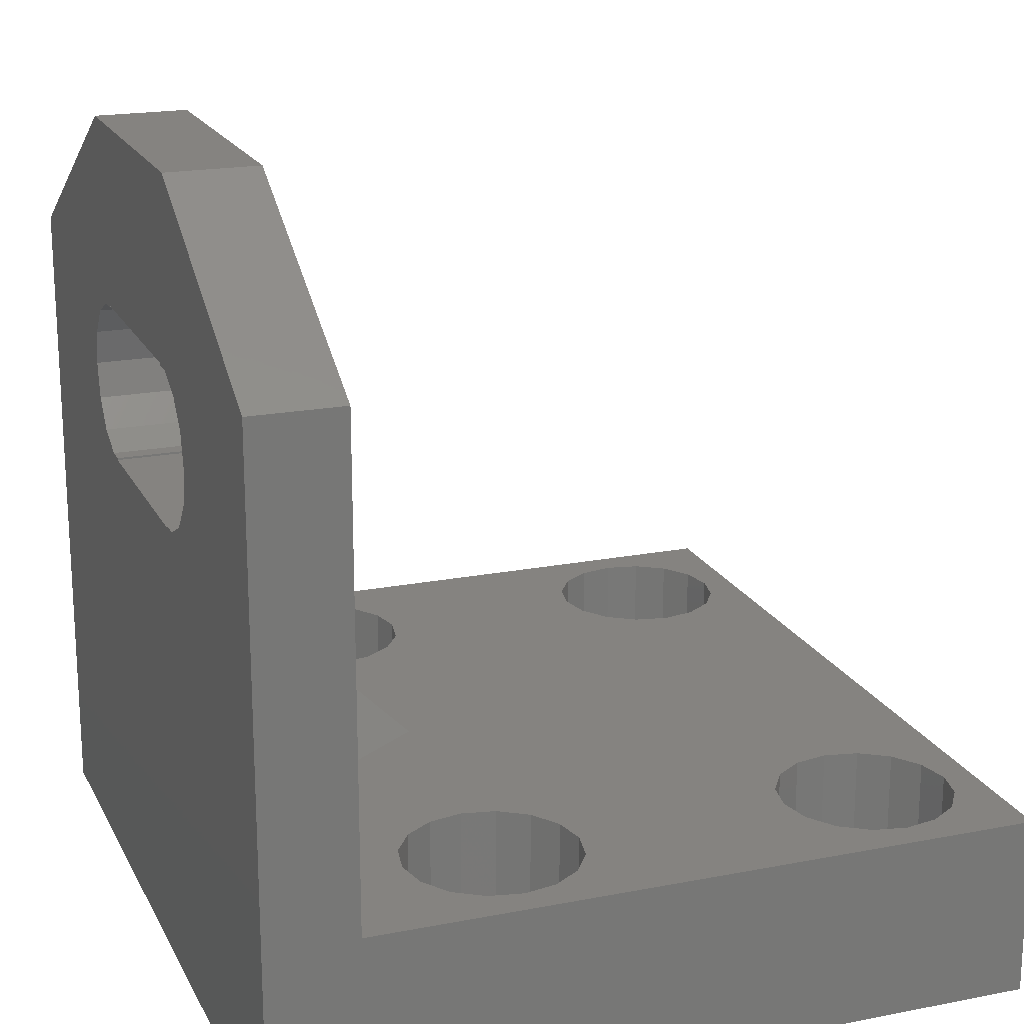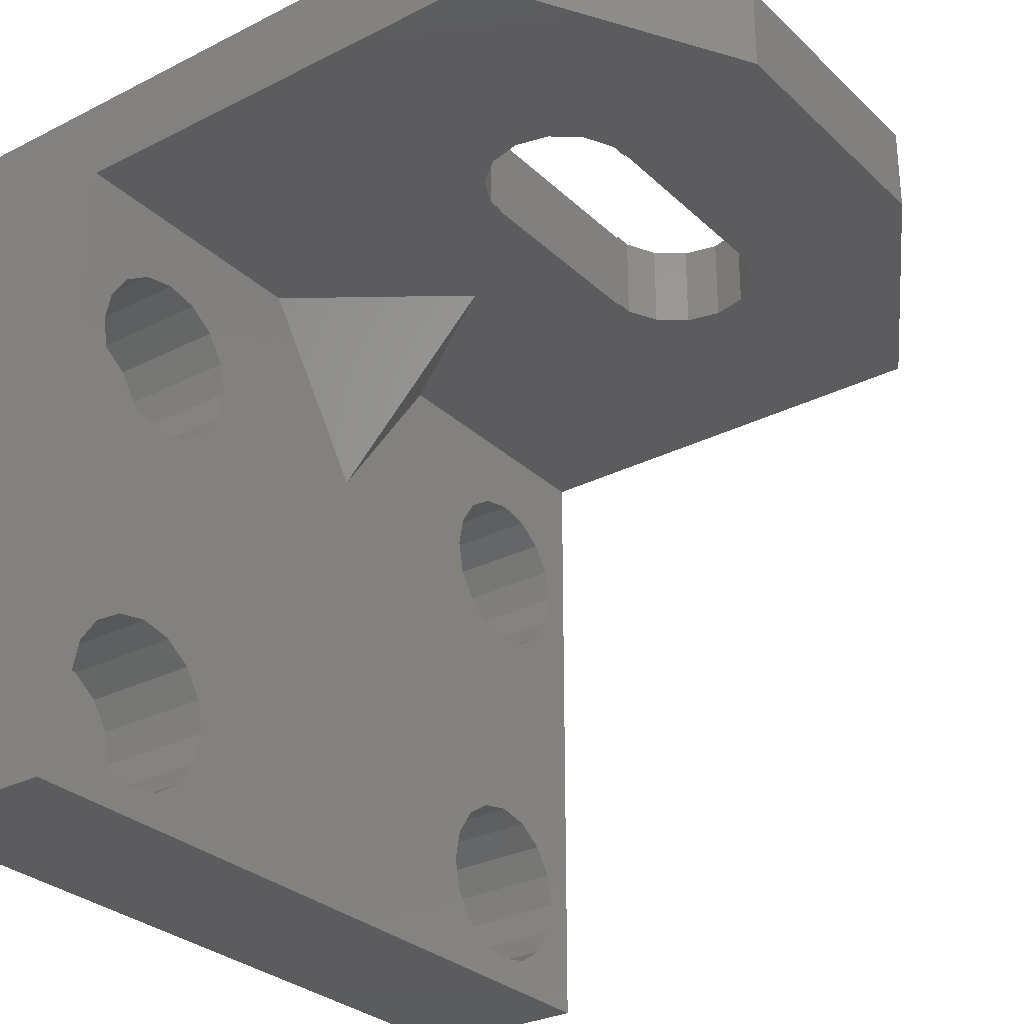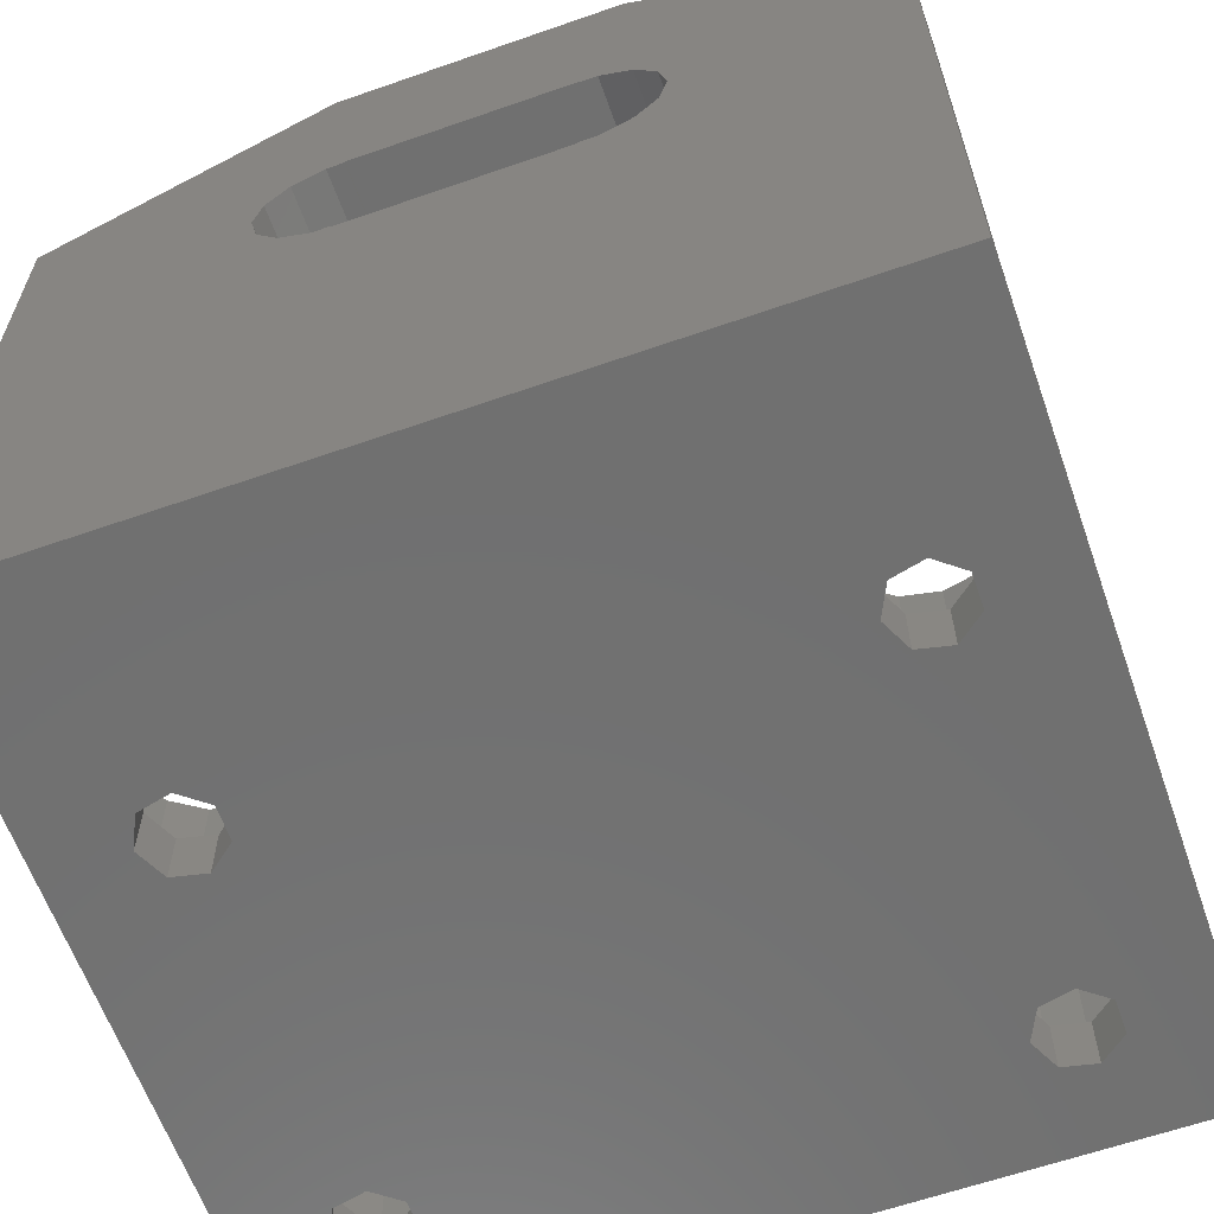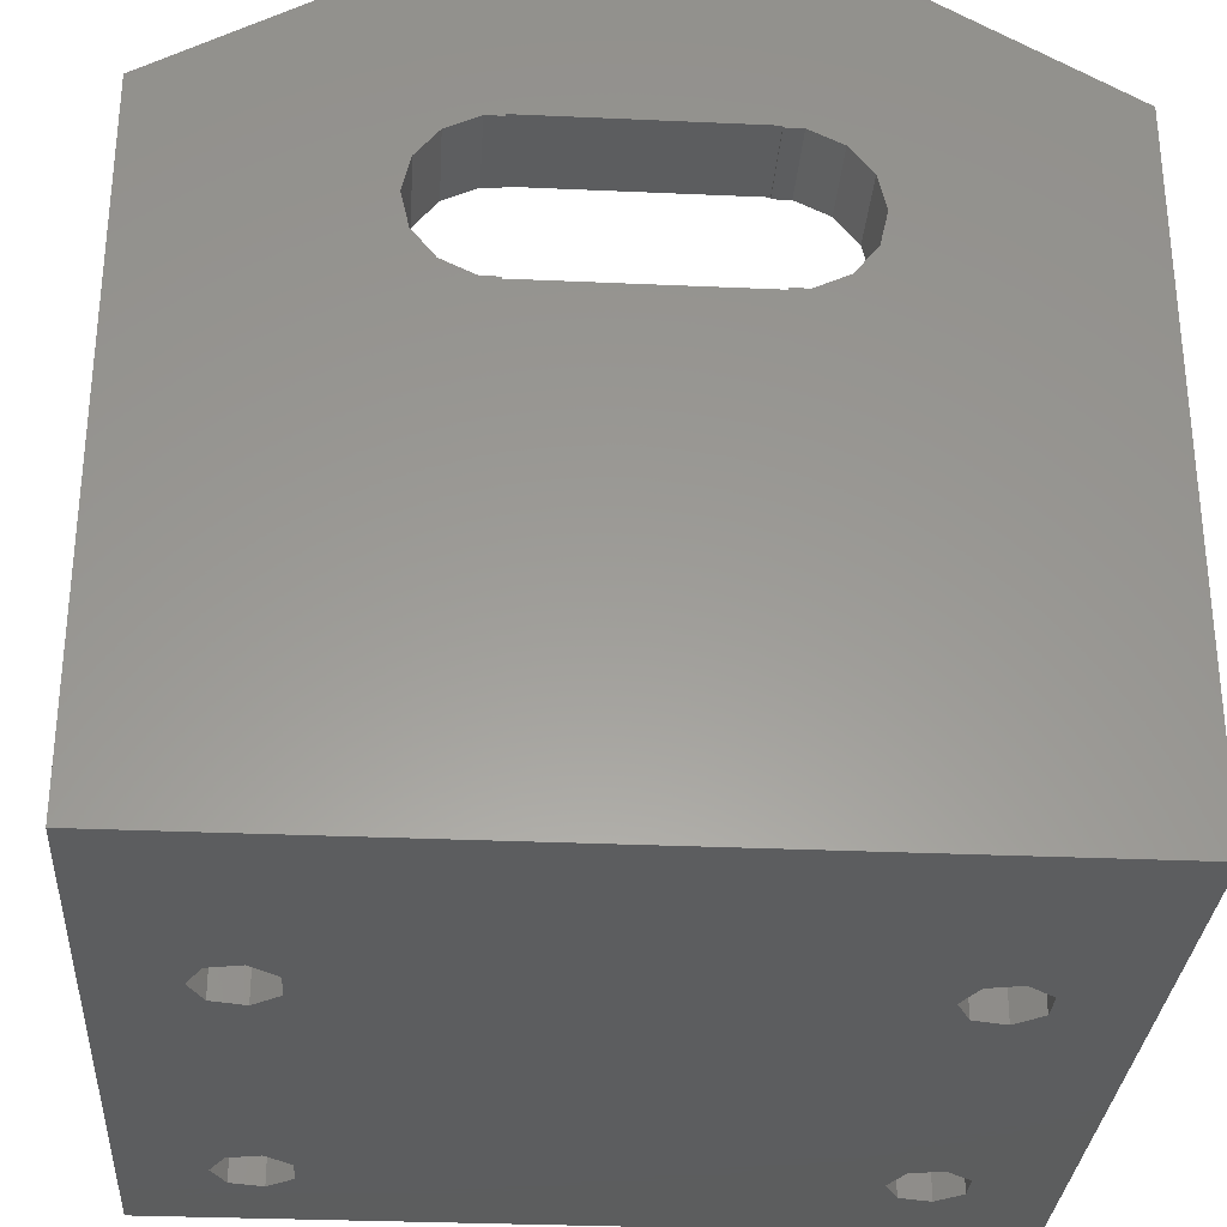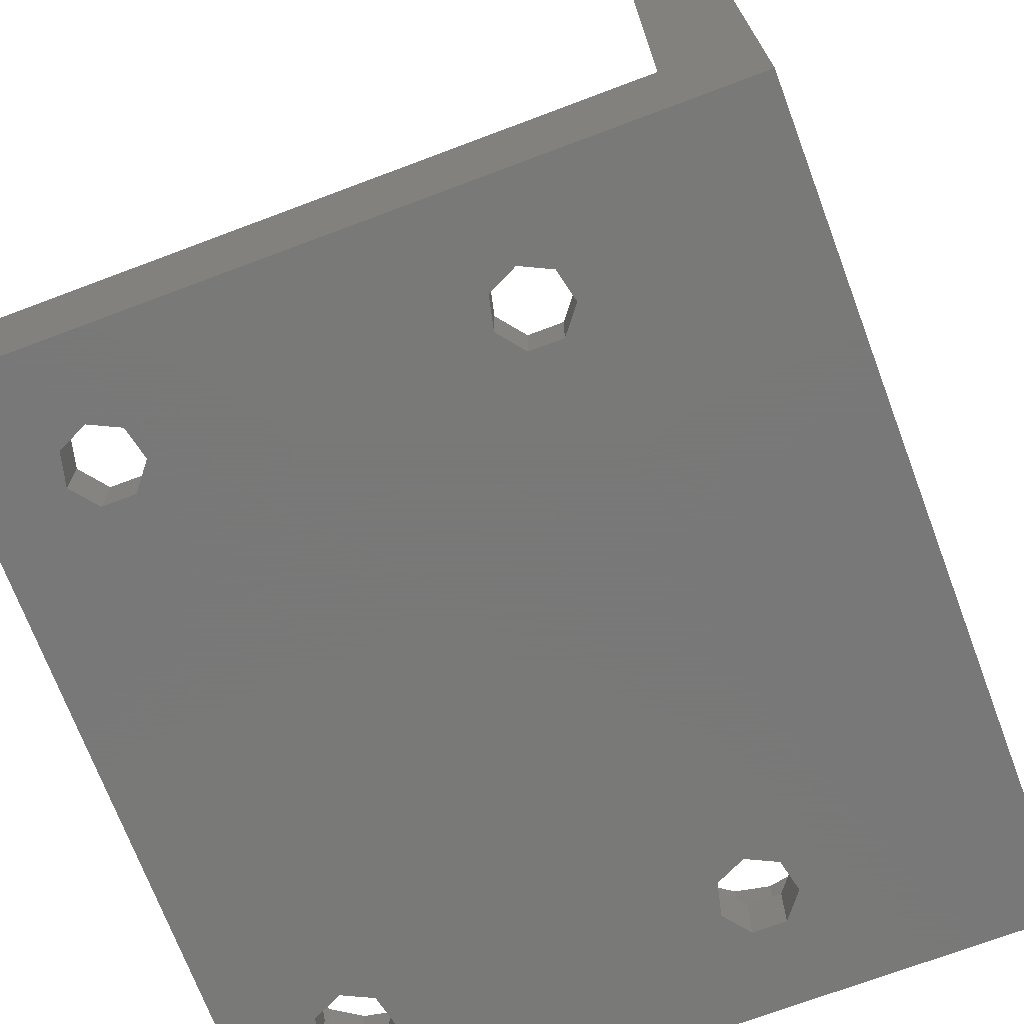
<metadata>
{"format":"stl","ext":"stl","renderer":"f3d","projection":"perspective","resolution":1024,"background":"white","views":[{"elev":19.2,"azim":-110.2,"up":"+Z"},{"elev":-29.5,"azim":-53.3,"up":"+Y"},{"elev":-62.2,"azim":-160.5,"up":"+Z"},{"elev":-30.6,"azim":176.3,"up":"+Z"},{"elev":-71.5,"azim":110.6,"up":"+Z"}]}
</metadata>
<code>
# stl→obj: 248 verts, 512 faces
v 0 0 0
v 0 0 10
v 0 42 0
v 0 37 10
v 0 37 36.83
v 0 42 36.83
v 45 0 0
v 45 0 10
v 36.61 5.589 0
v 6.033 25.95 0
v 7.809 26.36 0
v 36.61 28.91 0
v 45 42 0
v 4.608 7.411 0
v 4.608 5.589 0
v 6.033 4.453 0
v 7.809 4.858 0
v 7.809 8.142 0
v 8.6 6.5 0
v 6.033 8.547 0
v 4.608 27.09 0
v 4.608 28.91 0
v 39.81 4.858 0
v 38.03 4.453 0
v 36.61 7.411 0
v 38.03 8.547 0
v 6.033 30.05 0
v 7.809 29.64 0
v 39.81 8.142 0
v 40.6 6.5 0
v 8.6 28 0
v 38.03 25.95 0
v 36.61 27.09 0
v 38.03 30.05 0
v 39.81 29.64 0
v 40.6 28 0
v 39.81 26.36 0
v 12.1 42 30.5
v 14.15 42 45
v 28.5 42 34.9
v 29.82 42 45
v 45 42 36.24
v 12.54 42 28.59
v 12.54 42 32.41
v 13.76 42 27.06
v 28.5 42 26.1
v 16.5 42 26.1
v 15.52 42 26.21
v 16.5 42 26.21
v 29.48 42 26.21
v 28.5 42 26.21
v 31.24 42 27.06
v 32.46 42 28.59
v 32.9 42 30.5
v 32.46 42 32.41
v 29.48 42 34.79
v 31.24 42 33.94
v 28.5 42 34.79
v 16.5 42 34.9
v 15.52 42 34.79
v 13.76 42 33.94
v 16.5 42 34.79
v 14.15 37 45
v 15.62 37 10
v 13.76 37 27.06
v 22.5 37 19.73
v 45 37 10
v 29.38 37 10
v 29.82 37 45
v 45 37 36.24
v 16.5 37 34.79
v 16.5 37 34.9
v 15.52 37 34.79
v 12.54 37 32.41
v 12.1 37 30.5
v 13.76 37 33.94
v 29.48 37 34.79
v 31.24 37 33.94
v 28.5 37 34.9
v 28.5 37 34.79
v 32.46 37 32.41
v 32.9 37 30.5
v 32.46 37 28.59
v 31.24 37 27.06
v 29.48 37 26.21
v 28.5 37 26.21
v 28.5 37 26.1
v 16.5 37 26.1
v 15.52 37 26.21
v 16.5 37 26.21
v 12.54 37 28.59
v 8.356 2.019 10
v 8.356 32.48 10
v 9.929 31.43 10
v 22.5 27.27 10
v 6.5 1.65 10
v 4.644 2.019 10
v 1.65 6.5 10
v 2.019 4.644 10
v 38.5 1.65 10
v 36.64 2.019 10
v 10.98 4.644 10
v 9.929 3.071 10
v 2.019 8.356 10
v 3.071 9.929 10
v 11.35 6.5 10
v 4.644 10.98 10
v 2.019 26.14 10
v 6.5 11.35 10
v 8.356 10.98 10
v 9.929 9.929 10
v 33.65 6.5 10
v 34.02 8.356 10
v 9.929 24.57 10
v 10.98 8.356 10
v 3.071 3.071 10
v 3.071 24.57 10
v 1.65 28 10
v 10.98 29.86 10
v 11.35 28 10
v 4.644 32.48 10
v 6.5 32.85 10
v 10.98 26.14 10
v 6.5 23.15 10
v 4.644 23.52 10
v 3.071 31.43 10
v 40.36 2.019 10
v 35.07 9.929 10
v 36.64 10.98 10
v 8.356 23.52 10
v 2.019 29.86 10
v 34.02 4.644 10
v 41.93 3.071 10
v 38.5 11.35 10
v 43.35 6.5 10
v 42.98 4.644 10
v 40.36 10.98 10
v 42.98 8.356 10
v 41.93 9.929 10
v 34.02 26.14 10
v 35.07 3.071 10
v 38.5 32.85 10
v 40.36 32.48 10
v 34.02 29.86 10
v 33.65 28 10
v 42.98 26.14 10
v 41.93 24.57 10
v 35.07 31.43 10
v 36.64 32.48 10
v 36.64 23.52 10
v 35.07 24.57 10
v 41.93 31.43 10
v 40.36 23.52 10
v 42.98 29.86 10
v 43.35 28 10
v 38.5 23.15 10
v 4.608 7.411 3.01
v 4.608 5.589 3.01
v 6.033 8.547 3.01
v 7.809 8.142 3.01
v 8.6 6.5 3.01
v 7.809 4.858 3.01
v 6.033 4.453 3.01
v 4.608 28.91 3.01
v 4.608 27.09 3.01
v 6.033 30.05 3.01
v 7.809 29.64 3.01
v 8.6 28 3.01
v 7.809 26.36 3.01
v 6.033 25.95 3.01
v 38.03 8.547 3.01
v 36.61 7.411 3.01
v 36.61 5.589 3.01
v 39.81 8.142 3.01
v 40.6 6.5 3.01
v 39.81 4.858 3.01
v 38.03 4.453 3.01
v 38.03 30.05 3.01
v 36.61 28.91 3.01
v 36.61 27.09 3.01
v 39.81 29.64 3.01
v 40.6 28 3.01
v 39.81 26.36 3.01
v 38.03 25.95 3.01
v 2.019 4.644 3.01
v 1.65 6.5 3.01
v 3.071 3.071 3.01
v 4.644 2.019 3.01
v 6.5 1.65 3.01
v 8.356 2.019 3.01
v 9.929 3.071 3.01
v 10.98 4.644 3.01
v 11.35 6.5 3.01
v 10.98 8.356 3.01
v 9.929 9.929 3.01
v 8.356 10.98 3.01
v 6.5 11.35 3.01
v 4.644 10.98 3.01
v 3.071 9.929 3.01
v 2.019 8.356 3.01
v 2.019 26.14 3.01
v 1.65 28 3.01
v 3.071 24.57 3.01
v 4.644 23.52 3.01
v 6.5 23.15 3.01
v 8.356 23.52 3.01
v 9.929 24.57 3.01
v 10.98 26.14 3.01
v 11.35 28 3.01
v 10.98 29.86 3.01
v 9.929 31.43 3.01
v 8.356 32.48 3.01
v 6.5 32.85 3.01
v 4.644 32.48 3.01
v 3.071 31.43 3.01
v 2.019 29.86 3.01
v 34.02 4.644 3.01
v 33.65 6.5 3.01
v 35.07 3.071 3.01
v 36.64 2.019 3.01
v 38.5 1.65 3.01
v 40.36 2.019 3.01
v 41.93 3.071 3.01
v 42.98 4.644 3.01
v 43.35 6.5 3.01
v 42.98 8.356 3.01
v 41.93 9.929 3.01
v 40.36 10.98 3.01
v 38.5 11.35 3.01
v 36.64 10.98 3.01
v 35.07 9.929 3.01
v 34.02 8.356 3.01
v 34.02 26.14 3.01
v 33.65 28 3.01
v 35.07 24.57 3.01
v 36.64 23.52 3.01
v 38.5 23.15 3.01
v 40.36 23.52 3.01
v 41.93 24.57 3.01
v 42.98 26.14 3.01
v 43.35 28 3.01
v 42.98 29.86 3.01
v 41.93 31.43 3.01
v 40.36 32.48 3.01
v 38.5 32.85 3.01
v 36.64 32.48 3.01
v 35.07 31.43 3.01
v 34.02 29.86 3.01
f 1 2 3
f 3 2 4
f 3 4 5
f 3 5 6
f 2 1 7
f 8 2 7
f 9 10 11
f 12 3 13
f 1 3 14
f 1 14 15
f 1 15 16
f 1 16 7
f 16 17 7
f 18 7 19
f 20 3 18
f 10 18 21
f 14 3 20
f 21 3 22
f 18 3 21
f 23 7 24
f 25 3 26
f 27 3 28
f 29 13 30
f 22 3 27
f 28 3 25
f 18 10 9
f 18 9 24
f 18 24 7
f 9 11 31
f 7 23 30
f 7 30 13
f 26 3 29
f 32 29 33
f 9 31 28
f 33 3 12
f 34 12 13
f 29 3 33
f 35 13 36
f 29 32 37
f 29 37 36
f 29 36 13
f 34 13 35
f 19 7 17
f 9 28 25
f 3 6 13
f 38 6 39
f 40 39 41
f 13 41 42
f 43 6 38
f 44 38 39
f 45 6 43
f 13 6 45
f 46 13 47
f 47 48 49
f 13 48 47
f 50 46 51
f 13 46 50
f 13 50 52
f 13 52 53
f 13 53 54
f 13 54 41
f 54 55 41
f 56 41 57
f 57 41 55
f 58 41 56
f 59 39 40
f 58 40 41
f 59 60 39
f 60 61 39
f 61 44 39
f 48 13 45
f 60 59 62
f 63 39 6
f 5 63 6
f 5 4 64
f 65 5 66
f 66 5 64
f 67 66 68
f 69 5 70
f 63 5 69
f 71 72 73
f 74 5 75
f 76 5 74
f 73 5 76
f 72 5 73
f 77 78 70
f 70 5 72
f 70 79 80
f 78 81 70
f 70 80 77
f 70 81 67
f 81 82 67
f 82 83 67
f 83 84 67
f 84 85 67
f 85 86 67
f 86 87 67
f 67 88 66
f 89 65 66
f 90 89 88
f 88 89 66
f 91 5 65
f 91 75 5
f 72 79 70
f 87 88 67
f 92 2 8
f 93 94 95
f 64 4 95
f 96 97 2
f 98 2 99
f 100 101 8
f 4 2 98
f 102 103 8
f 4 104 105
f 101 106 8
f 4 105 107
f 108 107 109
f 101 110 111
f 112 113 114
f 101 111 115
f 106 102 8
f 103 92 8
f 96 2 92
f 116 2 97
f 99 2 116
f 117 108 109
f 118 107 108
f 113 119 120
f 4 107 118
f 121 122 4
f 113 120 123
f 124 125 110
f 123 114 113
f 4 126 121
f 127 100 8
f 93 4 122
f 95 4 93
f 128 129 95
f 130 110 114
f 124 110 130
f 125 109 110
f 131 126 4
f 114 110 132
f 114 132 112
f 125 117 109
f 95 94 128
f 68 95 129
f 133 127 8
f 68 129 134
f 135 136 8
f 68 134 137
f 136 133 8
f 67 138 8
f 67 139 138
f 138 135 8
f 137 140 68
f 137 139 140
f 118 131 4
f 101 141 110
f 132 110 141
f 142 143 67
f 144 68 145
f 146 147 139
f 148 68 144
f 149 68 148
f 67 68 149
f 150 151 139
f 67 143 152
f 147 153 139
f 67 152 154
f 67 155 139
f 67 154 155
f 155 146 139
f 153 156 139
f 156 150 139
f 139 151 140
f 149 142 67
f 98 104 4
f 140 145 68
f 115 106 101
f 113 94 119
f 113 128 94
f 8 7 13
f 67 8 13
f 42 67 13
f 70 67 42
f 14 157 158
f 15 14 158
f 20 159 157
f 14 20 157
f 18 160 159
f 20 18 159
f 161 160 19
f 19 160 18
f 161 19 162
f 162 19 17
f 162 17 163
f 163 17 16
f 163 16 158
f 158 16 15
f 22 164 165
f 21 22 165
f 27 166 164
f 22 27 164
f 28 167 166
f 27 28 166
f 168 167 31
f 31 167 28
f 168 31 169
f 169 31 11
f 169 11 170
f 170 11 10
f 170 10 165
f 165 10 21
f 26 171 172
f 25 26 172
f 25 172 173
f 9 25 173
f 29 174 171
f 26 29 171
f 175 174 30
f 30 174 29
f 175 30 176
f 176 30 23
f 176 23 177
f 177 23 24
f 177 24 173
f 173 24 9
f 34 178 179
f 12 34 179
f 12 179 180
f 33 12 180
f 35 181 178
f 34 35 178
f 182 181 36
f 36 181 35
f 182 36 183
f 183 36 37
f 183 37 184
f 184 37 32
f 184 32 180
f 180 32 33
f 70 42 41
f 69 70 41
f 41 39 63
f 69 41 63
f 38 44 74
f 75 38 74
f 91 43 38
f 75 91 38
f 44 61 76
f 74 44 76
f 60 73 61
f 61 73 76
f 62 71 60
f 60 71 73
f 62 59 72
f 71 62 72
f 40 79 59
f 59 79 72
f 40 58 79
f 79 58 80
f 56 77 58
f 58 77 80
f 57 78 56
f 56 78 77
f 55 81 57
f 57 81 78
f 54 82 55
f 55 82 81
f 54 53 82
f 82 53 83
f 53 52 83
f 83 52 84
f 84 52 50
f 85 84 50
f 85 50 51
f 86 85 51
f 51 46 86
f 86 46 87
f 87 46 47
f 88 87 47
f 47 49 90
f 88 47 90
f 90 49 48
f 89 90 48
f 89 48 45
f 65 89 45
f 65 45 43
f 91 65 43
f 66 95 68
f 66 64 95
f 98 99 185
f 186 98 185
f 99 116 187
f 185 99 187
f 97 188 116
f 116 188 187
f 96 189 97
f 97 189 188
f 92 190 96
f 96 190 189
f 103 191 92
f 92 191 190
f 102 192 103
f 103 192 191
f 106 193 102
f 102 193 192
f 106 115 193
f 193 115 194
f 115 111 194
f 194 111 195
f 195 111 110
f 196 195 110
f 196 110 109
f 197 196 109
f 197 109 107
f 198 197 107
f 198 107 105
f 199 198 105
f 199 105 104
f 200 199 104
f 200 104 98
f 186 200 98
f 118 108 201
f 202 118 201
f 108 117 203
f 201 108 203
f 125 204 117
f 117 204 203
f 124 205 125
f 125 205 204
f 130 206 124
f 124 206 205
f 114 207 130
f 130 207 206
f 123 208 114
f 114 208 207
f 120 209 123
f 123 209 208
f 120 119 209
f 209 119 210
f 119 94 210
f 210 94 211
f 211 94 93
f 212 211 93
f 212 93 122
f 213 212 122
f 213 122 121
f 214 213 121
f 214 121 126
f 215 214 126
f 215 126 131
f 216 215 131
f 216 131 118
f 202 216 118
f 112 132 217
f 218 112 217
f 132 141 219
f 217 132 219
f 101 220 141
f 141 220 219
f 100 221 101
f 101 221 220
f 127 222 100
f 100 222 221
f 133 223 127
f 127 223 222
f 136 224 133
f 133 224 223
f 135 225 136
f 136 225 224
f 135 138 225
f 225 138 226
f 138 139 226
f 226 139 227
f 227 139 137
f 228 227 137
f 228 137 134
f 229 228 134
f 229 134 129
f 230 229 129
f 230 129 128
f 231 230 128
f 231 128 113
f 232 231 113
f 232 113 112
f 218 232 112
f 145 140 233
f 234 145 233
f 140 151 235
f 233 140 235
f 150 236 151
f 151 236 235
f 156 237 150
f 150 237 236
f 153 238 156
f 156 238 237
f 147 239 153
f 153 239 238
f 146 240 147
f 147 240 239
f 155 241 146
f 146 241 240
f 155 154 241
f 241 154 242
f 154 152 242
f 242 152 243
f 243 152 143
f 244 243 143
f 244 143 142
f 245 244 142
f 245 142 149
f 246 245 149
f 246 149 148
f 247 246 148
f 247 148 144
f 248 247 144
f 248 144 145
f 234 248 145
f 185 187 188
f 190 185 189
f 189 185 188
f 191 185 190
f 163 185 191
f 162 163 192
f 160 161 194
f 198 185 197
f 199 185 198
f 200 185 199
f 186 185 200
f 197 157 196
f 197 185 157
f 196 159 195
f 159 160 195
f 195 160 194
f 194 161 193
f 193 162 192
f 192 163 191
f 157 159 196
f 163 158 185
f 161 162 193
f 158 157 185
f 201 203 204
f 206 201 205
f 205 201 204
f 207 201 206
f 170 201 207
f 169 170 208
f 167 168 210
f 214 201 213
f 215 201 214
f 216 201 215
f 202 201 216
f 213 164 212
f 213 201 164
f 212 166 211
f 166 167 211
f 211 167 210
f 210 168 209
f 209 169 208
f 208 170 207
f 164 166 212
f 170 165 201
f 168 169 209
f 165 164 201
f 217 219 220
f 222 217 221
f 221 217 220
f 223 217 222
f 177 217 223
f 176 177 224
f 174 175 226
f 230 217 229
f 231 217 230
f 232 217 231
f 218 217 232
f 229 172 228
f 229 217 172
f 228 171 227
f 171 174 227
f 227 174 226
f 226 175 225
f 225 176 224
f 224 177 223
f 172 171 228
f 177 173 217
f 175 176 225
f 173 172 217
f 233 235 236
f 238 233 237
f 237 233 236
f 239 233 238
f 184 233 239
f 183 184 240
f 181 182 242
f 246 233 245
f 247 233 246
f 248 233 247
f 234 233 248
f 245 179 244
f 245 233 179
f 244 178 243
f 178 181 243
f 243 181 242
f 242 182 241
f 241 183 240
f 240 184 239
f 179 178 244
f 184 180 233
f 182 183 241
f 180 179 233

</code>
